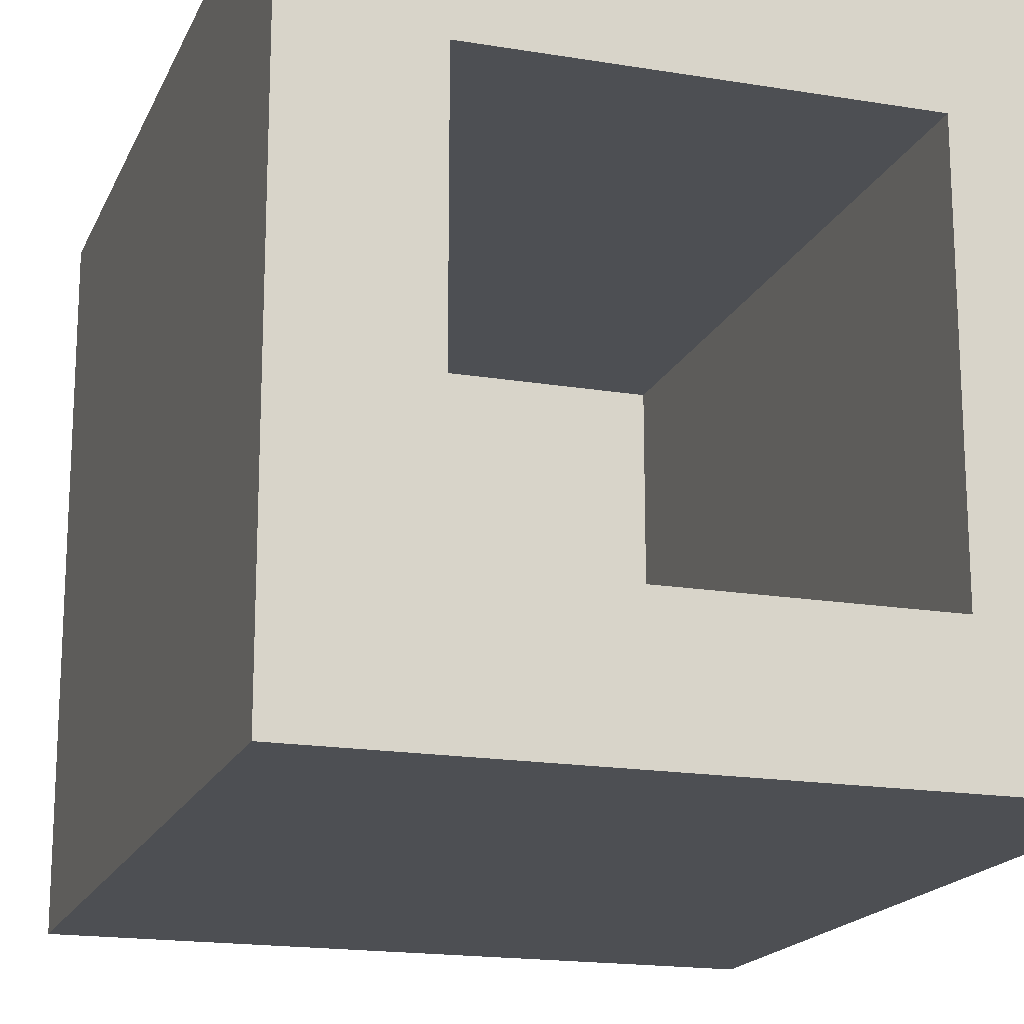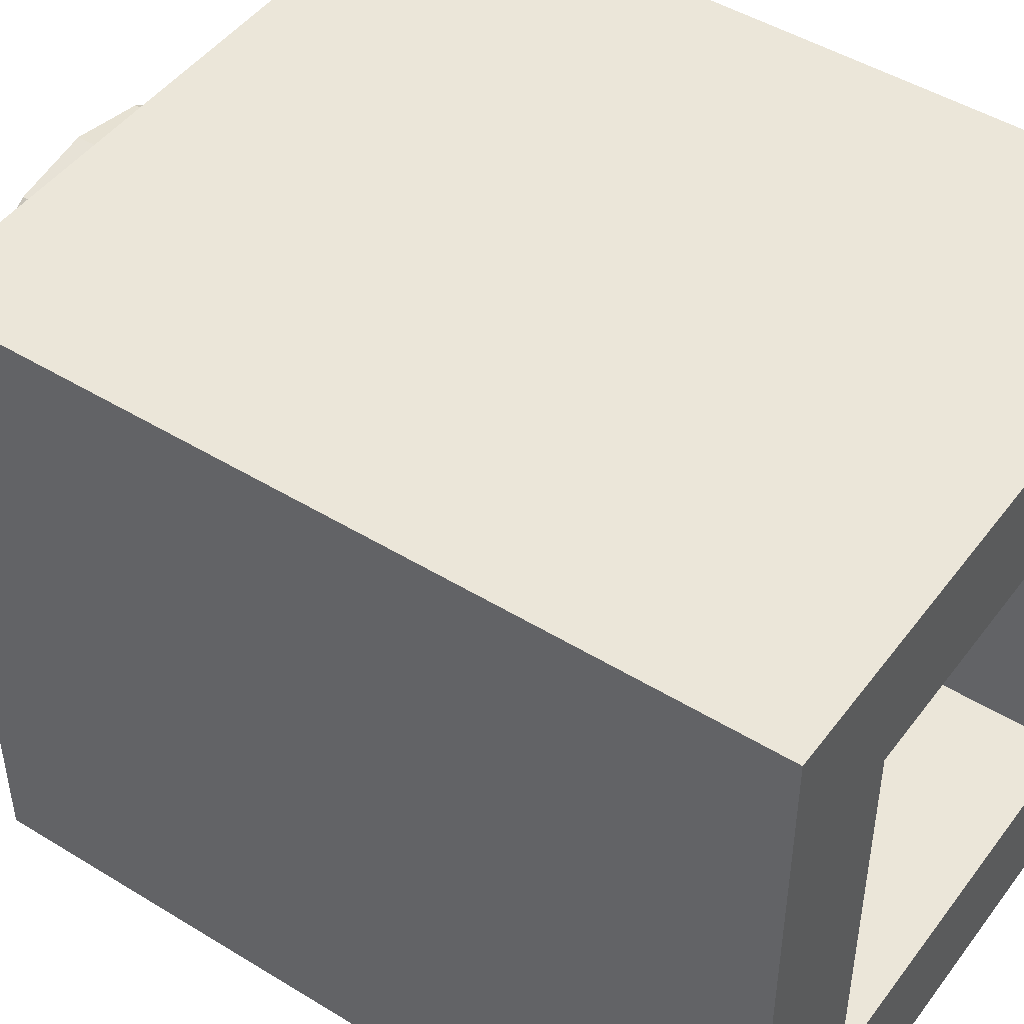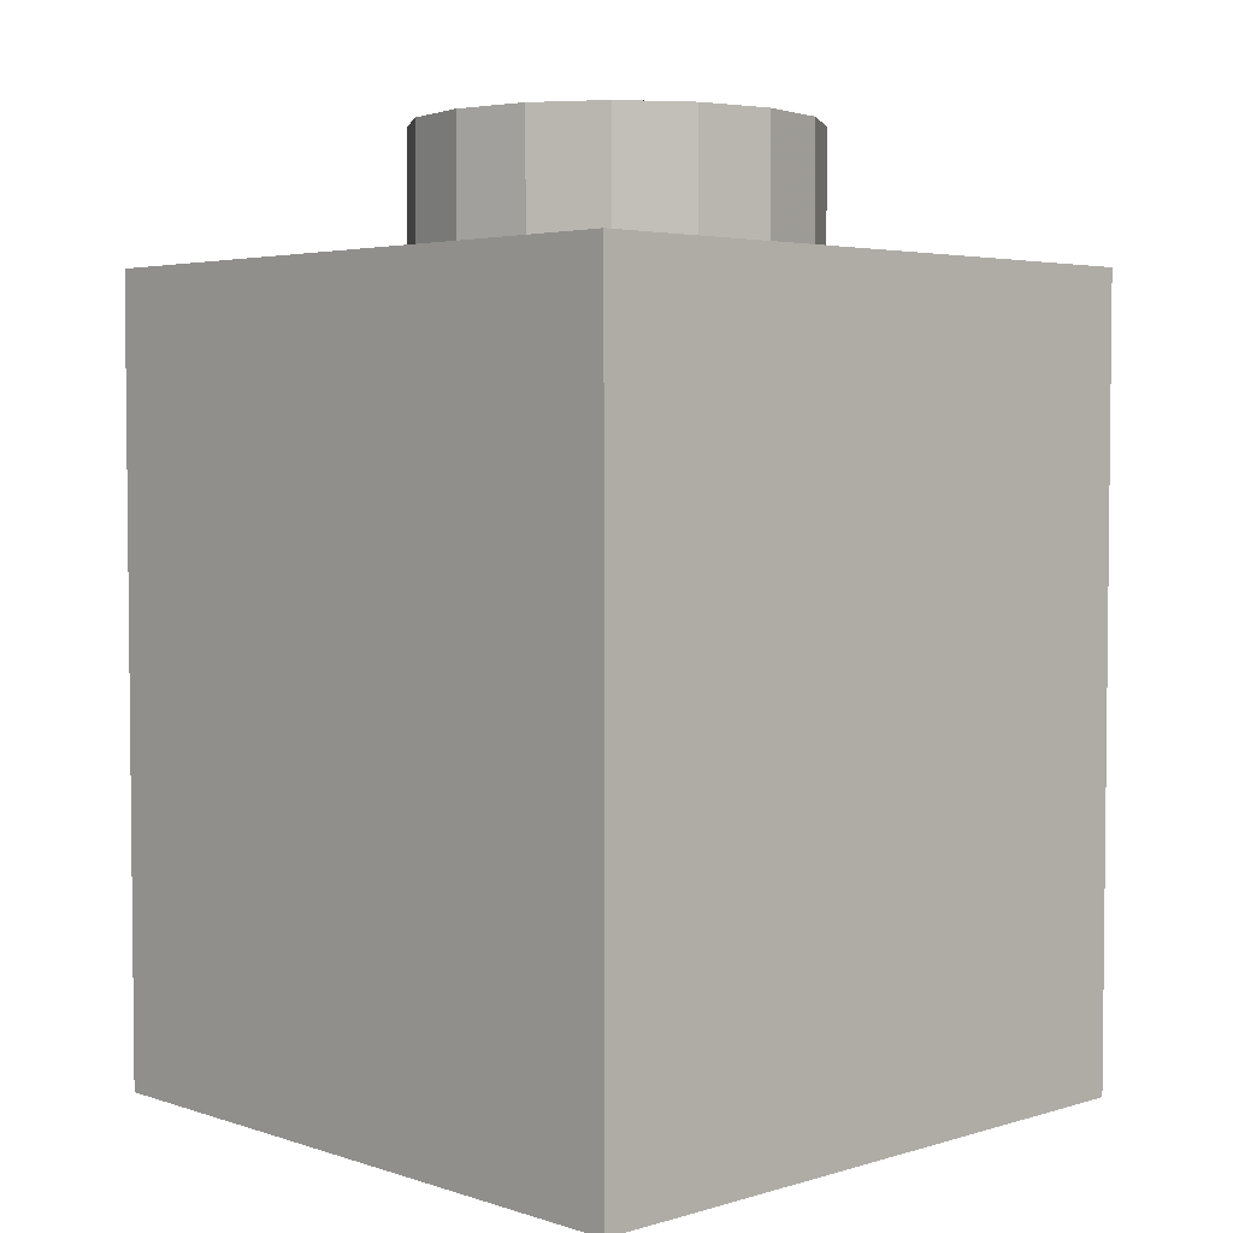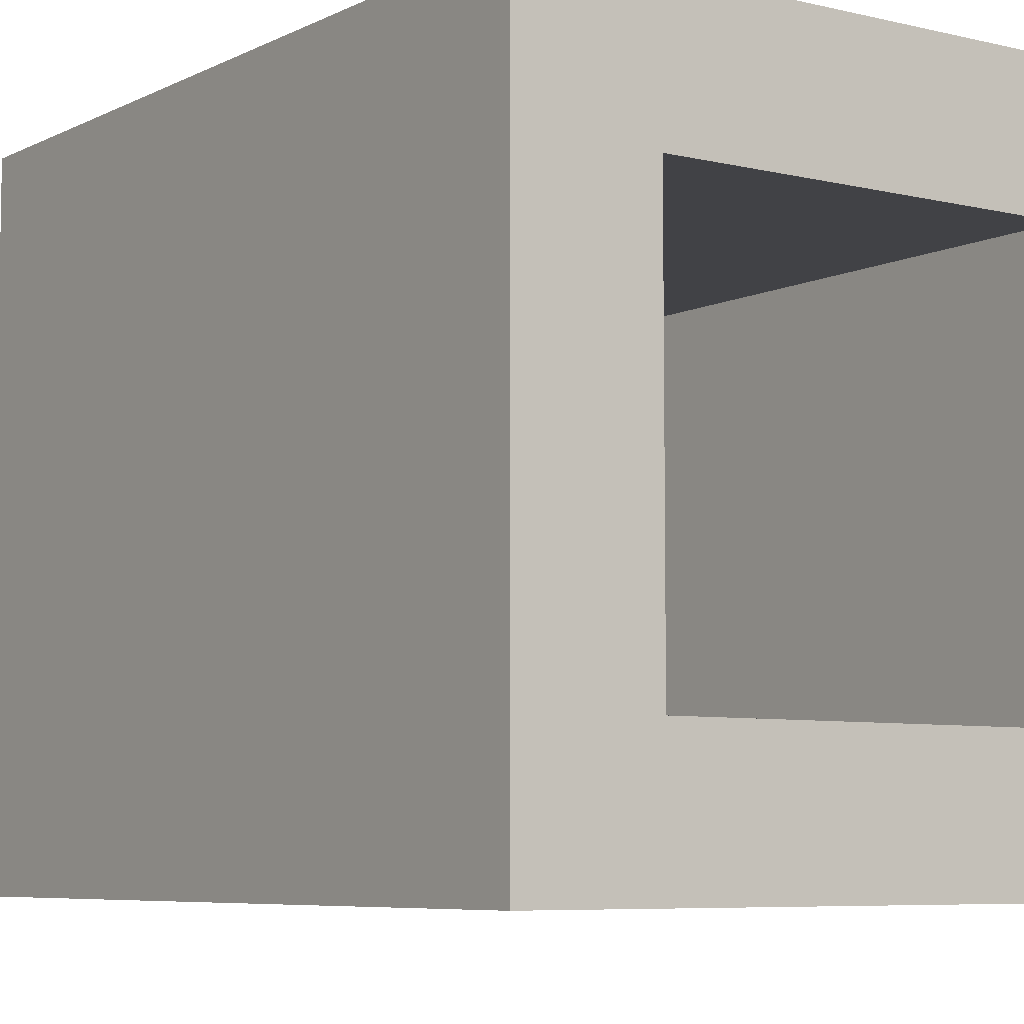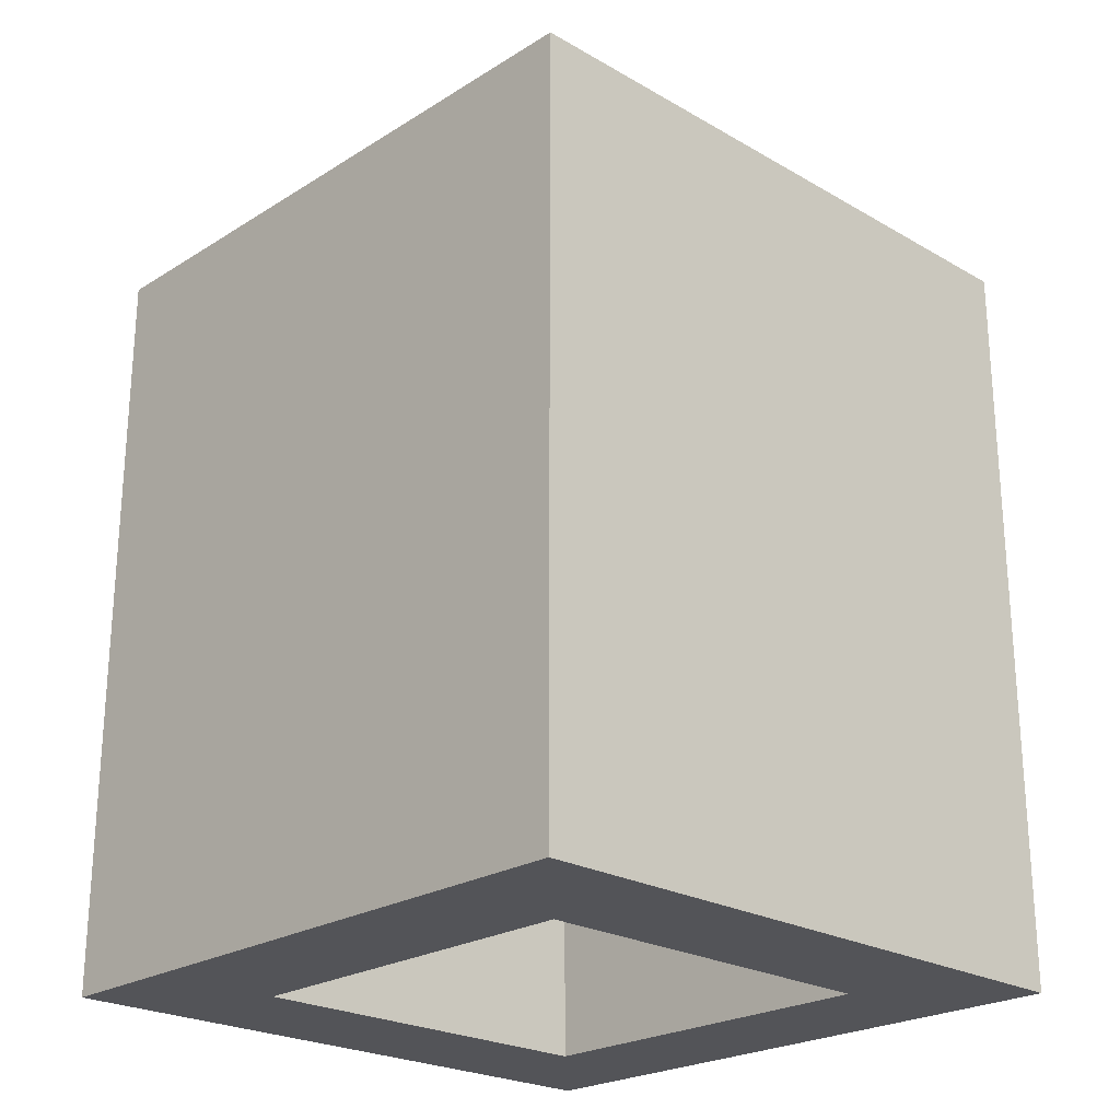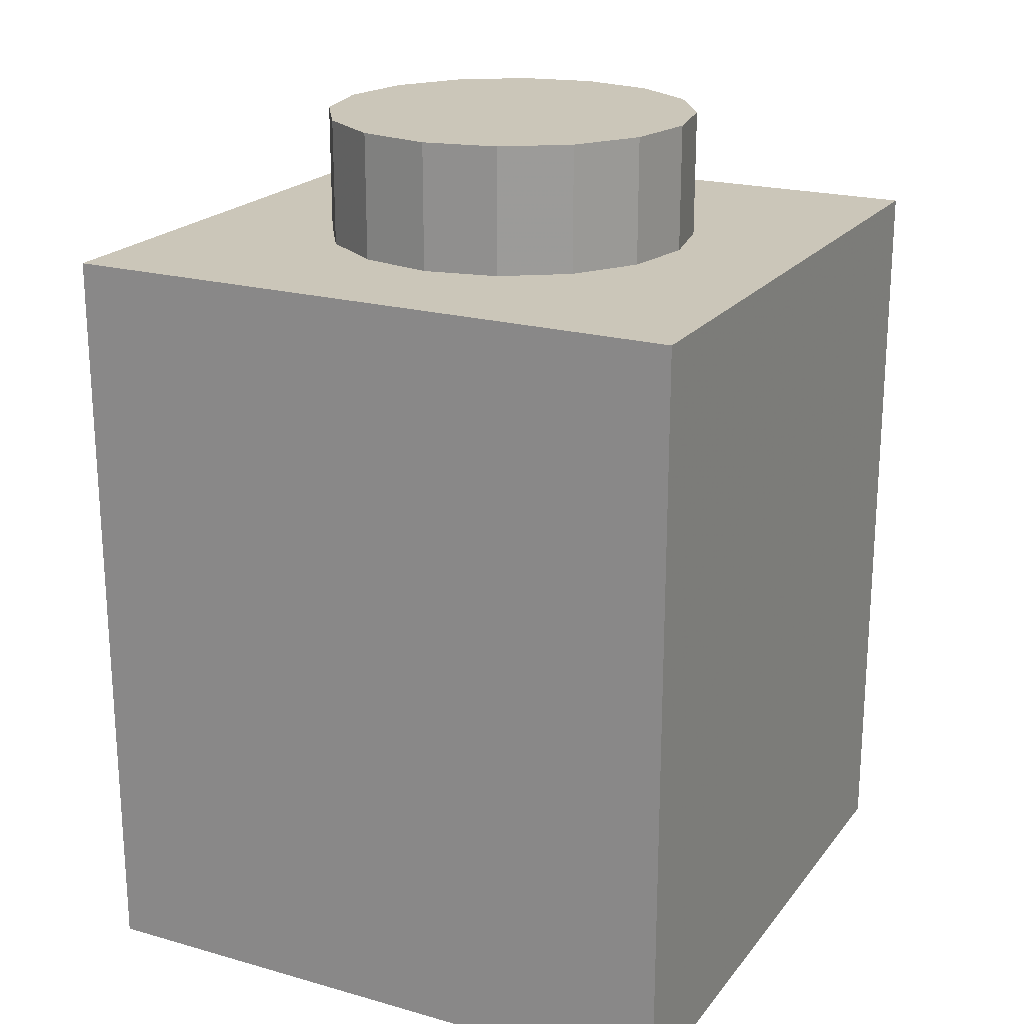
<metadata>
{"format":"obj","ext":"obj","renderer":"f3d","projection":"perspective","resolution":1024,"background":"white","views":[{"elev":-17.7,"azim":-18.1,"up":"+Z"},{"elev":47.1,"azim":-55.2,"up":"+Z"},{"elev":3.7,"azim":-133.8,"up":"+Y"},{"elev":-6.6,"azim":-35.4,"up":"+Z"},{"elev":-23.6,"azim":-133.9,"up":"+Y"},{"elev":20.8,"azim":-63.1,"up":"+Y"}]}
</metadata>
<code>
o 3005(1x1)_1.3005(1x1)_1n_3005(1x1)_1
v 1 -2.4 -1
v 0.6 -2.4 -0.6
v -0.6 -2.4 -0.6
v 1 -2.4 -1
v -0.6 -2.4 -0.6
v -1 -2.4 -1
v -1 -2.4 -1
v -0.6 -2.4 -0.6
v -0.6 -2.4 0.6
v -1 -2.4 -1
v -0.6 -2.4 0.6
v -1 -2.4 1
v -1 -2.4 1
v -0.6 -2.4 0.6
v 0.6 -2.4 0.6
v -1 -2.4 1
v 0.6 -2.4 0.6
v 1 -2.4 1
v 1 -2.4 1
v 0.6 -2.4 0.6
v 0.6 -2.4 -0.6
v 1 -2.4 1
v 0.6 -2.4 -0.6
v 1 -2.4 -1
f 1 2 3
f 4 5 6
f 7 8 9
f 10 11 12
f 13 14 15
f 16 17 18
f 19 20 21
f 22 23 24
o 4-4disc_1.4-4disc_1n_4-4disc_1
v 0 0.4 0
v 0.6 0.4 0
v 0.5543 0.4 -0.2296
v 0 0.4 0
v 0.5543 0.4 -0.2296
v 0.4243 0.4 -0.4243
v 0 0.4 0
v 0.4243 0.4 -0.4243
v 0.2296 0.4 -0.5543
v 0 0.4 0
v 0.2296 0.4 -0.5543
v 0 0.4 -0.6
v 0 0.4 0
v 0 0.4 -0.6
v -0.2296 0.4 -0.5543
v 0 0.4 0
v -0.2296 0.4 -0.5543
v -0.4243 0.4 -0.4243
v 0 0.4 0
v -0.4243 0.4 -0.4243
v -0.5543 0.4 -0.2296
v 0 0.4 0
v -0.5543 0.4 -0.2296
v -0.6 0.4 0
v 0 0.4 0
v -0.6 0.4 0
v -0.5543 0.4 0.2296
v 0 0.4 0
v -0.5543 0.4 0.2296
v -0.4243 0.4 0.4243
v 0 0.4 0
v -0.4243 0.4 0.4243
v -0.2296 0.4 0.5543
v 0 0.4 0
v -0.2296 0.4 0.5543
v 0 0.4 0.6
v 0 0.4 0
v 0 0.4 0.6
v 0.2296 0.4 0.5543
v 0 0.4 0
v 0.2296 0.4 0.5543
v 0.4243 0.4 0.4243
v 0 0.4 0
v 0.4243 0.4 0.4243
v 0.5543 0.4 0.2296
v 0 0.4 0
v 0.5543 0.4 0.2296
v 0.6 0.4 0
f 25 26 27
f 28 29 30
f 31 32 33
f 34 35 36
f 37 38 39
f 40 41 42
f 43 44 45
f 46 47 48
f 49 50 51
f 52 53 54
f 55 56 57
f 58 59 60
f 61 62 63
f 64 65 66
f 67 68 69
f 70 71 72
o 4-4cyli_1.4-4cyli_1n_4-4cyli_1
v 0.5543 0 -0.2296
v 0.5543 0.4 -0.2296
v 0.6 0.4 0
v 0.6 0 0
v 0.5543 0 -0.2296
v 0.6 0.4 0
v 0.4243 0 -0.4243
v 0.4243 0.4 -0.4243
v 0.5543 0.4 -0.2296
v 0.5543 0 -0.2296
v 0.4243 0 -0.4243
v 0.5543 0.4 -0.2296
v 0.2296 0 -0.5543
v 0.2296 0.4 -0.5543
v 0.4243 0.4 -0.4243
v 0.4243 0 -0.4243
v 0.2296 0 -0.5543
v 0.4243 0.4 -0.4243
v 0 0 -0.6
v 0 0.4 -0.6
v 0.2296 0.4 -0.5543
v 0.2296 0 -0.5543
v 0 0 -0.6
v 0.2296 0.4 -0.5543
v -0.2296 0 -0.5543
v -0.2296 0.4 -0.5543
v 0 0.4 -0.6
v 0 0 -0.6
v -0.2296 0 -0.5543
v 0 0.4 -0.6
v -0.4243 0 -0.4243
v -0.4243 0.4 -0.4243
v -0.2296 0.4 -0.5543
v -0.2296 0 -0.5543
v -0.4243 0 -0.4243
v -0.2296 0.4 -0.5543
v -0.5543 0 -0.2296
v -0.5543 0.4 -0.2296
v -0.4243 0.4 -0.4243
v -0.4243 0 -0.4243
v -0.5543 0 -0.2296
v -0.4243 0.4 -0.4243
v -0.6 0 0
v -0.6 0.4 0
v -0.5543 0.4 -0.2296
v -0.5543 0 -0.2296
v -0.6 0 0
v -0.5543 0.4 -0.2296
v -0.5543 0 0.2296
v -0.5543 0.4 0.2296
v -0.6 0.4 0
v -0.6 0 0
v -0.5543 0 0.2296
v -0.6 0.4 0
v -0.4243 0 0.4243
v -0.4243 0.4 0.4243
v -0.5543 0.4 0.2296
v -0.5543 0 0.2296
v -0.4243 0 0.4243
v -0.5543 0.4 0.2296
v -0.2296 0 0.5543
v -0.2296 0.4 0.5543
v -0.4243 0.4 0.4243
v -0.4243 0 0.4243
v -0.2296 0 0.5543
v -0.4243 0.4 0.4243
v 0 0 0.6
v 0 0.4 0.6
v -0.2296 0.4 0.5543
v -0.2296 0 0.5543
v 0 0 0.6
v -0.2296 0.4 0.5543
v 0.2296 0 0.5543
v 0.2296 0.4 0.5543
v 0 0.4 0.6
v 0 0 0.6
v 0.2296 0 0.5543
v 0 0.4 0.6
v 0.4243 0 0.4243
v 0.4243 0.4 0.4243
v 0.2296 0.4 0.5543
v 0.2296 0 0.5543
v 0.4243 0 0.4243
v 0.2296 0.4 0.5543
v 0.5543 0 0.2296
v 0.5543 0.4 0.2296
v 0.4243 0.4 0.4243
v 0.4243 0 0.4243
v 0.5543 0 0.2296
v 0.4243 0.4 0.4243
v 0.6 0 0
v 0.6 0.4 0
v 0.5543 0.4 0.2296
v 0.5543 0 0.2296
v 0.6 0 0
v 0.5543 0.4 0.2296
f 73 74 75
f 76 77 78
f 79 80 81
f 82 83 84
f 85 86 87
f 88 89 90
f 91 92 93
f 94 95 96
f 97 98 99
f 100 101 102
f 103 104 105
f 106 107 108
f 109 110 111
f 112 113 114
f 115 116 117
f 118 119 120
f 121 122 123
f 124 125 126
f 127 128 129
f 130 131 132
f 133 134 135
f 136 137 138
f 139 140 141
f 142 143 144
f 145 146 147
f 148 149 150
f 151 152 153
f 154 155 156
f 157 158 159
f 160 161 162
f 163 164 165
f 166 167 168
o box5_2.box5_2n_box5_2
v 1 0 1
v 1 0 -1
v -1 0 -1
v -1 0 1
v 1 0 1
v -1 0 -1
v 1 -2.4 -1
v -1 -2.4 -1
v -1 0 -1
v 1 0 -1
v 1 -2.4 -1
v -1 0 -1
v -1 -2.4 -1
v -1 -2.4 1
v -1 0 1
v -1 0 -1
v -1 -2.4 -1
v -1 0 1
v -1 -2.4 1
v 1 -2.4 1
v 1 0 1
v -1 0 1
v -1 -2.4 1
v 1 0 1
v 1 -2.4 1
v 1 -2.4 -1
v 1 0 -1
v 1 0 1
v 1 -2.4 1
v 1 0 -1
f 169 170 171
f 172 173 174
f 175 176 177
f 178 179 180
f 181 182 183
f 184 185 186
f 187 188 189
f 190 191 192
f 193 194 195
f 196 197 198
o box5_1.box5_1n_box5_1
v 0.6 -0.4 0.6
v 0.6 -0.4 -0.6
v -0.6 -0.4 -0.6
v -0.6 -0.4 0.6
v 0.6 -0.4 0.6
v -0.6 -0.4 -0.6
v 0.6 -2.4 -0.6
v -0.6 -2.4 -0.6
v -0.6 -0.4 -0.6
v 0.6 -0.4 -0.6
v 0.6 -2.4 -0.6
v -0.6 -0.4 -0.6
v -0.6 -2.4 -0.6
v -0.6 -2.4 0.6
v -0.6 -0.4 0.6
v -0.6 -0.4 -0.6
v -0.6 -2.4 -0.6
v -0.6 -0.4 0.6
v -0.6 -2.4 0.6
v 0.6 -2.4 0.6
v 0.6 -0.4 0.6
v -0.6 -0.4 0.6
v -0.6 -2.4 0.6
v 0.6 -0.4 0.6
v 0.6 -2.4 0.6
v 0.6 -2.4 -0.6
v 0.6 -0.4 -0.6
v 0.6 -0.4 0.6
v 0.6 -2.4 0.6
v 0.6 -0.4 -0.6
f 199 200 201
f 202 203 204
f 205 206 207
f 208 209 210
f 211 212 213
f 214 215 216
f 217 218 219
f 220 221 222
f 223 224 225
f 226 227 228

</code>
